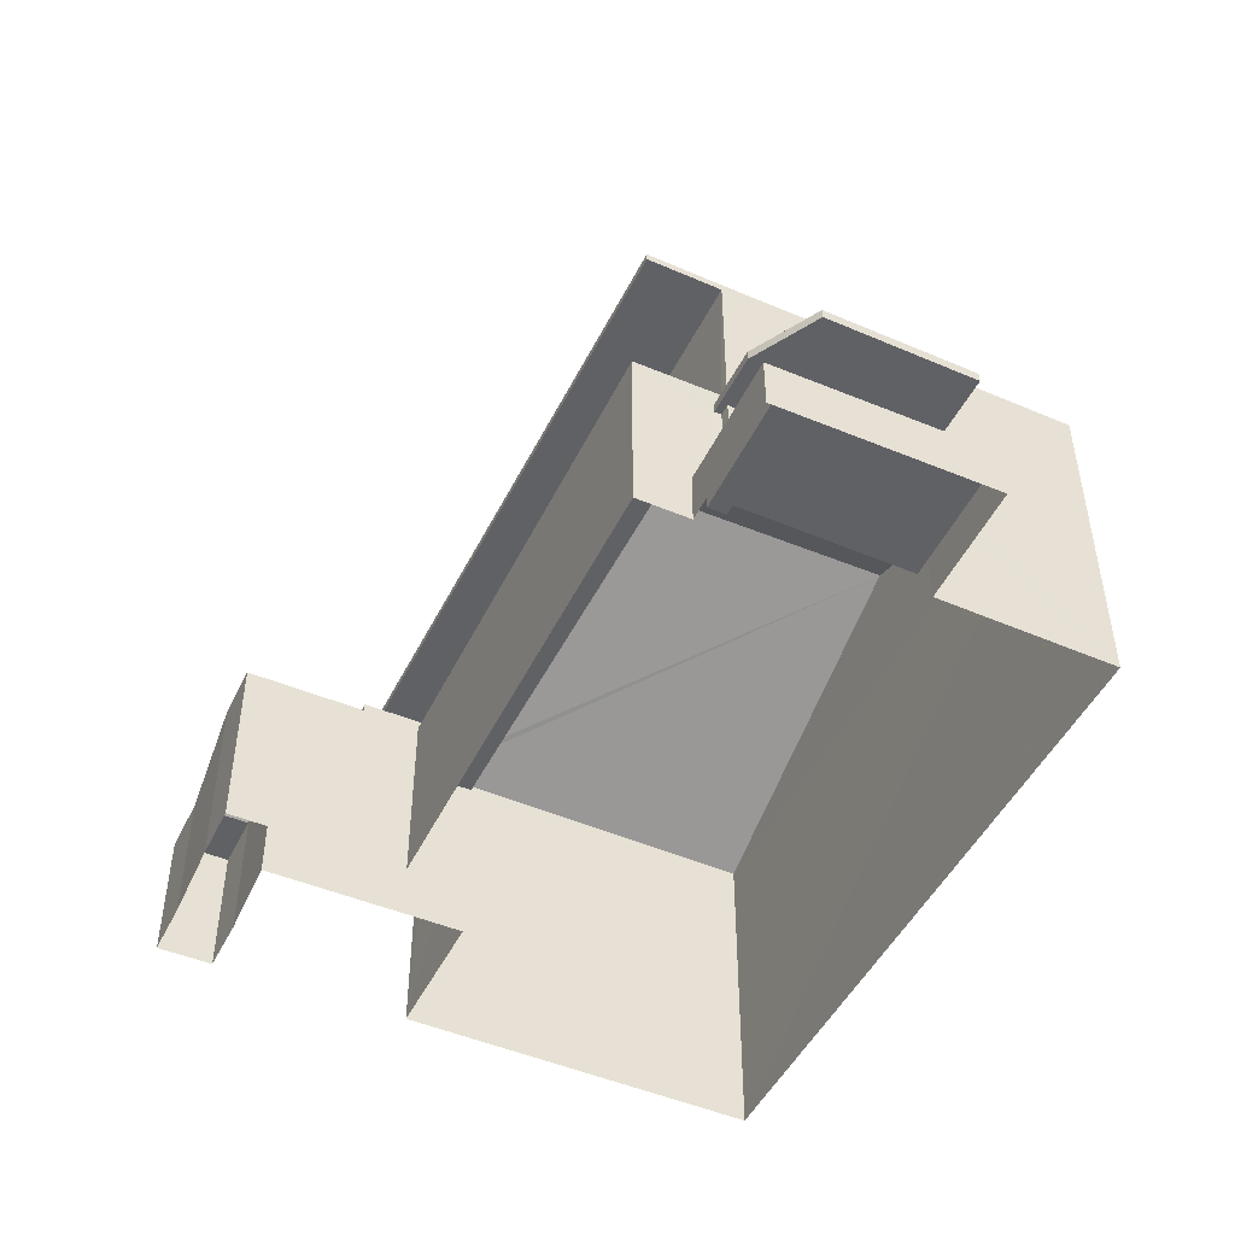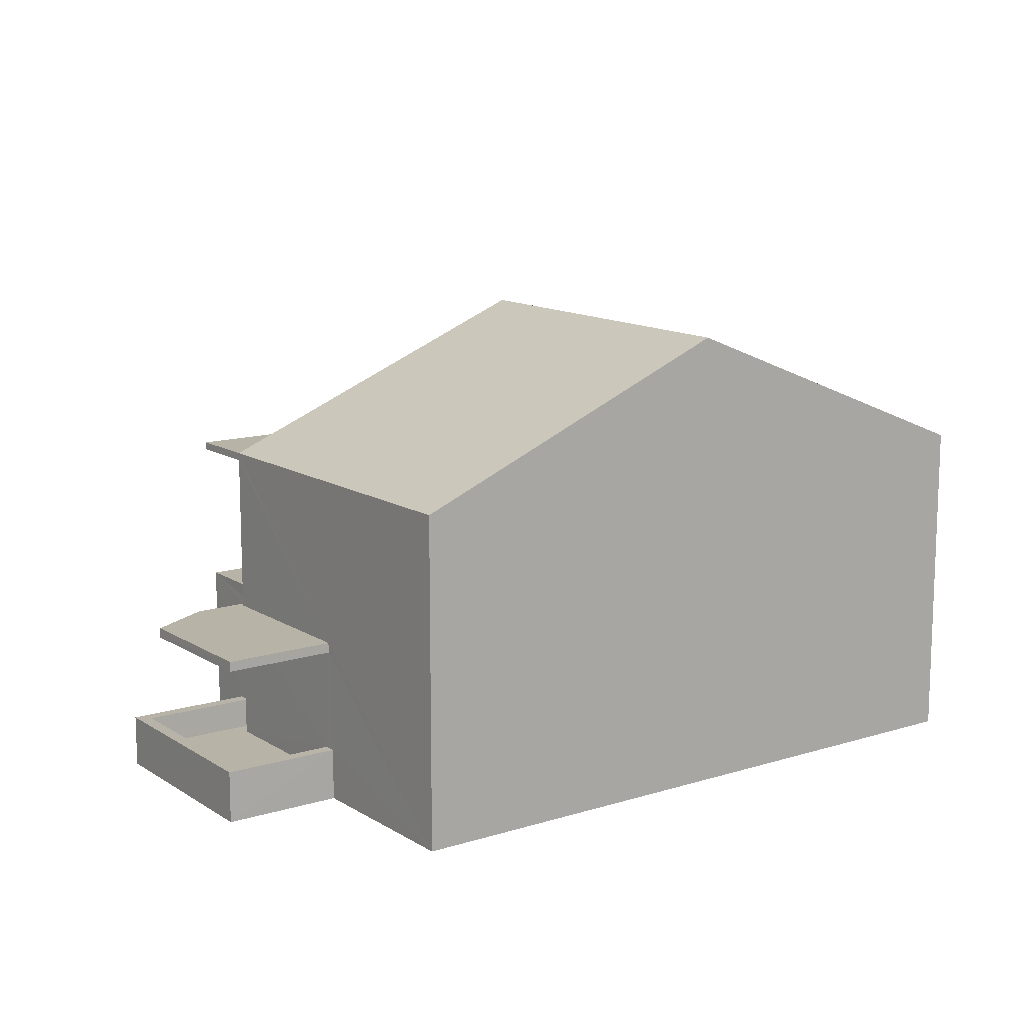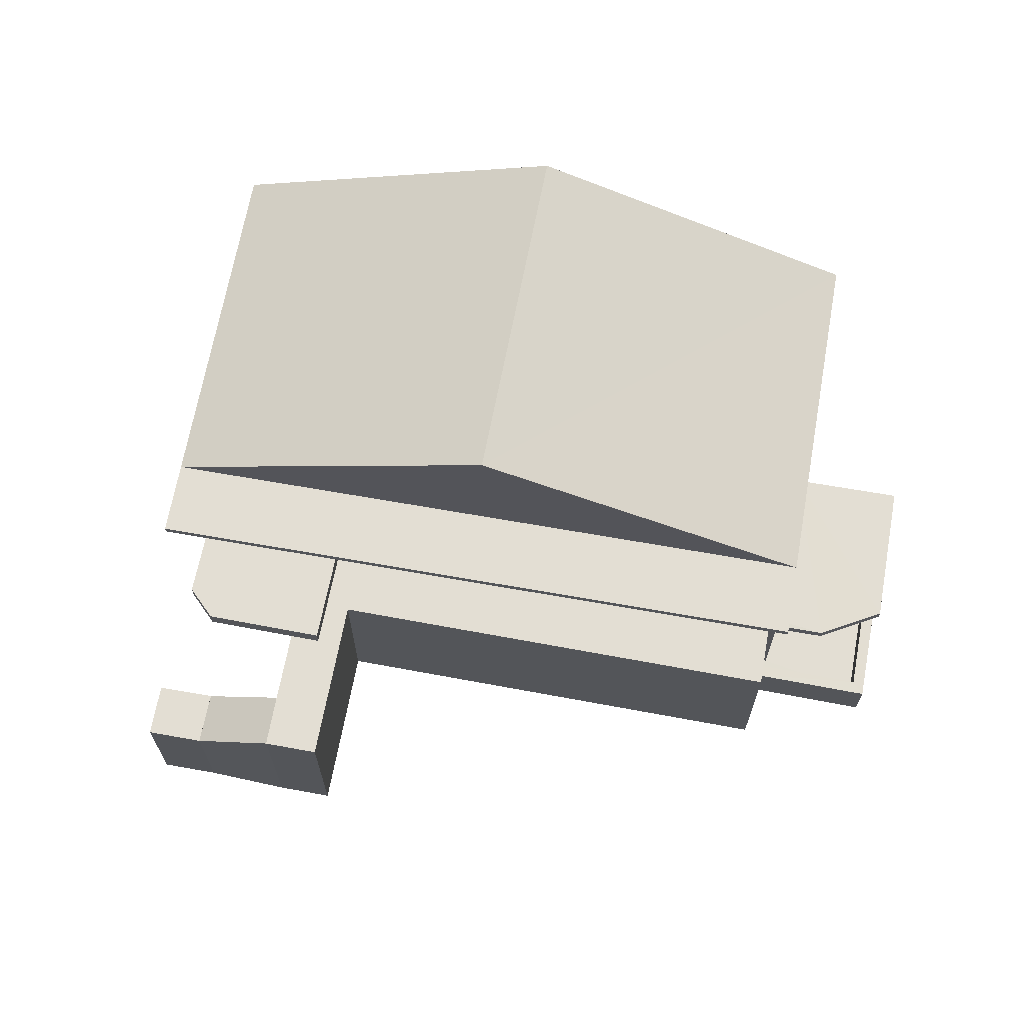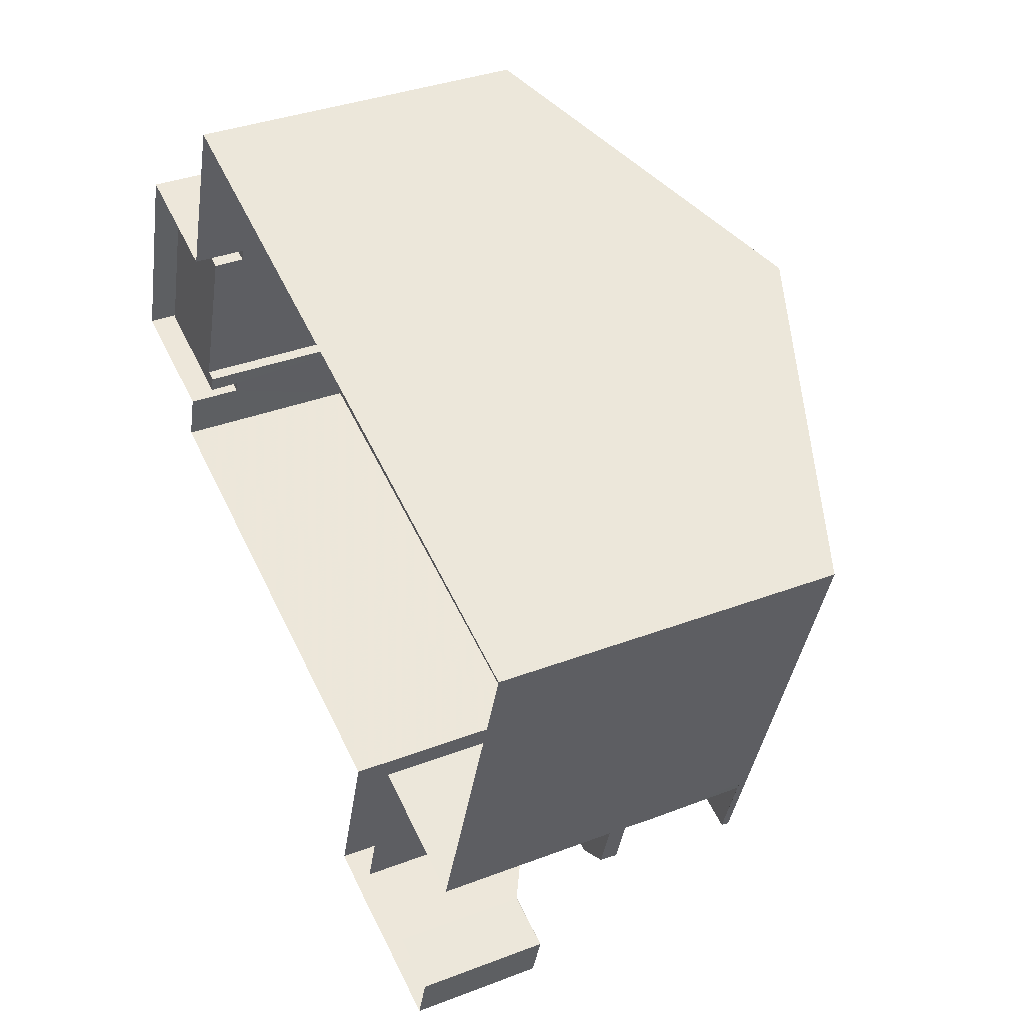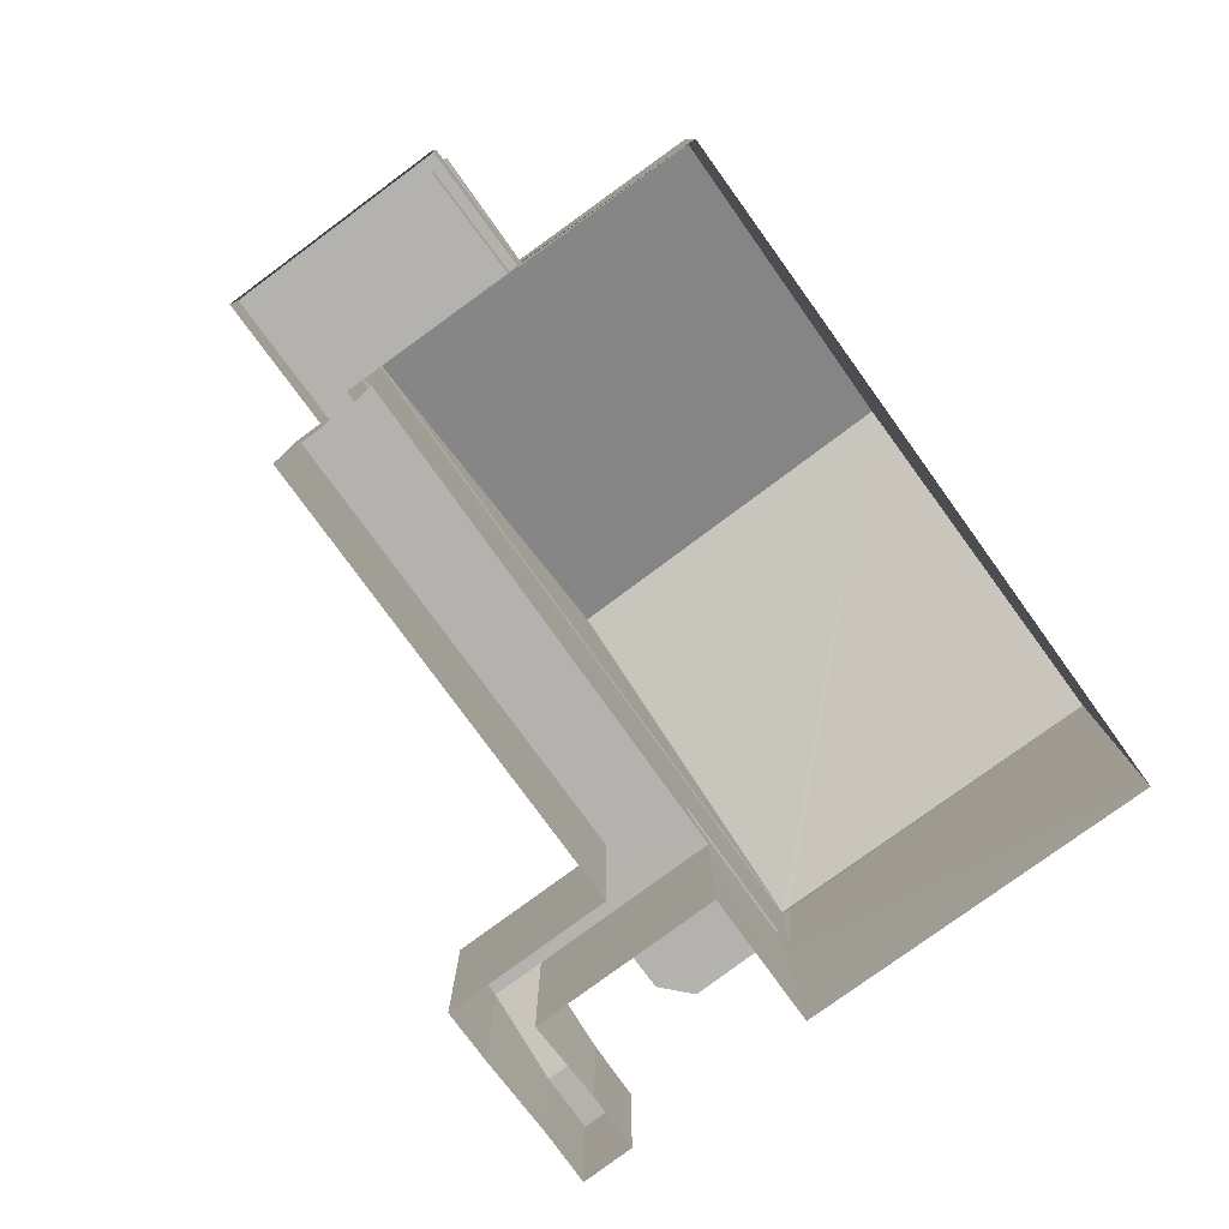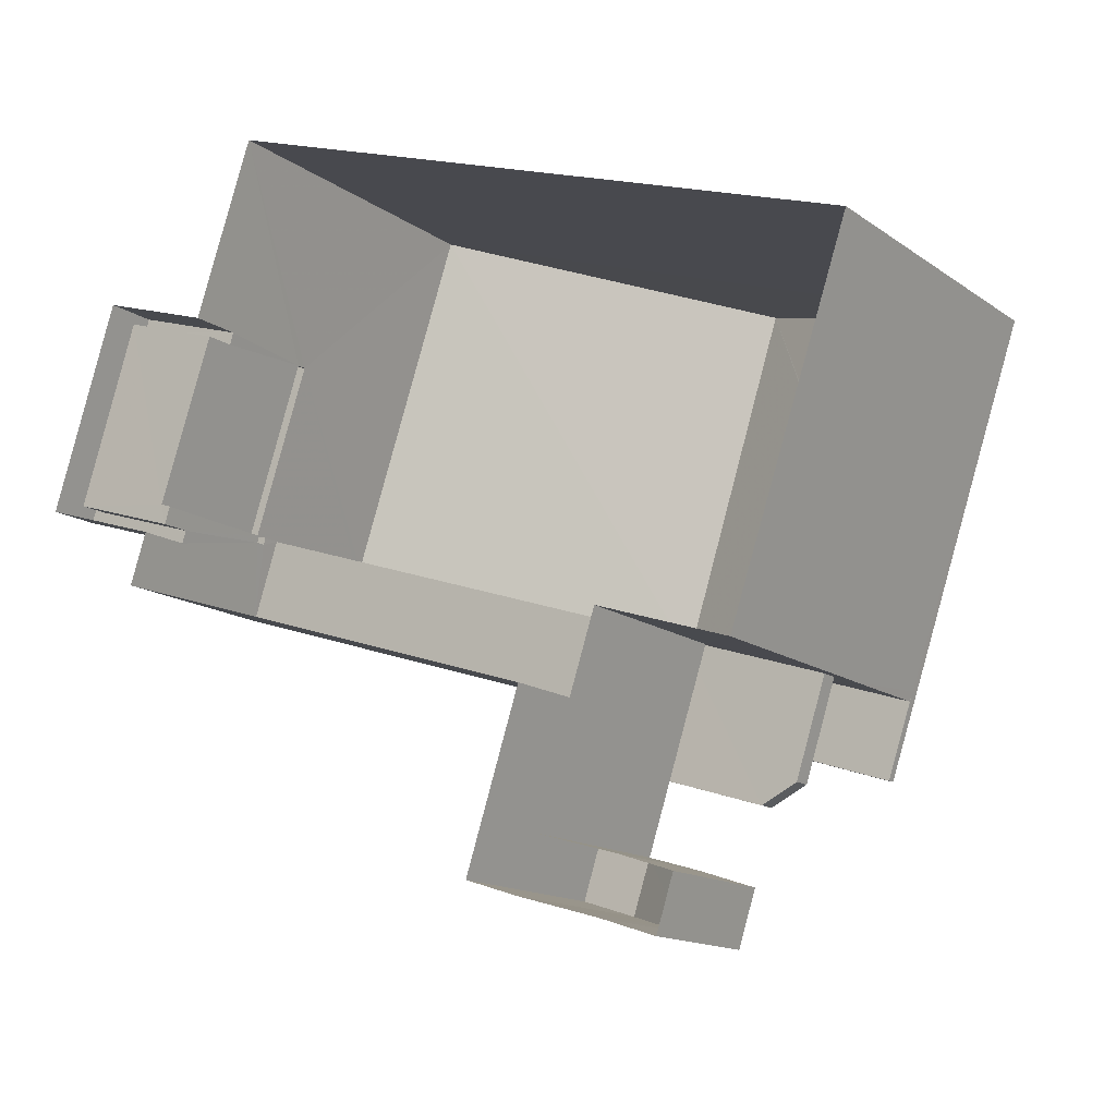
<metadata>
{"format":"obj","ext":"obj","renderer":"f3d","projection":"perspective","resolution":1024,"background":"white","views":[{"elev":-48.3,"azim":82.9,"up":"+Z"},{"elev":12.8,"azim":162.8,"up":"+Z"},{"elev":67.3,"azim":28.6,"up":"+Z"},{"elev":35.6,"azim":-116.8,"up":"+Y"},{"elev":-79.8,"azim":144.3,"up":"+Z"},{"elev":-14.5,"azim":-146.1,"up":"+Y"}]}
</metadata>
<code>
v -8.901e+04 -1.007e+05 1.692
v -8.899e+04 -1.007e+05 1.691
v -8.9e+04 -1.007e+05 1.694
v -8.901e+04 -1.007e+05 1.694
v -8.9e+04 -1.007e+05 1.695
v -8.9e+04 -1.007e+05 1.695
v -8.9e+04 -1.007e+05 1.695
v -8.899e+04 -1.007e+05 1.692
v -8.899e+04 -1.007e+05 1.691
v -8.899e+04 -1.007e+05 1.692
v -8.9e+04 -1.007e+05 1.695
v -8.9e+04 -1.007e+05 1.695
v -8.9e+04 -1.007e+05 1.695
v -8.899e+04 -1.007e+05 1.692
v -8.9e+04 -1.007e+05 1.694
v -8.899e+04 -1.007e+05 1.693
v -8.9e+04 -1.007e+05 1.694
v -8.9e+04 -1.007e+05 1.695
v -8.9e+04 -1.007e+05 5.641
v -8.9e+04 -1.007e+05 5.64
v -8.9e+04 -1.007e+05 5.641
v -8.9e+04 -1.007e+05 5.64
v -8.9e+04 -1.007e+05 5.641
v -8.899e+04 -1.007e+05 4.779
v -8.899e+04 -1.007e+05 4.779
v -8.899e+04 -1.007e+05 4.779
v -8.899e+04 -1.007e+05 4.779
v -8.899e+04 -1.007e+05 4.778
v -8.899e+04 -1.007e+05 4.778
v -8.899e+04 -1.007e+05 4.778
v -8.899e+04 -1.007e+05 8.169
v -8.899e+04 -1.007e+05 8.169
v -8.901e+04 -1.007e+05 8.171
v -8.901e+04 -1.007e+05 8.17
v -8.901e+04 -1.007e+05 8.17
v -8.9e+04 -1.007e+05 8.171
v -8.9e+04 -1.007e+05 5.991
v -8.9e+04 -1.007e+05 5.99
v -8.9e+04 -1.007e+05 5.991
v -8.9e+04 -1.007e+05 5.99
v -8.9e+04 -1.007e+05 5.991
v -8.899e+04 -1.007e+05 8.319
v -8.901e+04 -1.007e+05 8.321
v -8.9e+04 -1.007e+05 8.321
v -8.901e+04 -1.007e+05 8.32
v -8.899e+04 -1.007e+05 8.319
v -8.901e+04 -1.007e+05 8.32
v -8.899e+04 -1.007e+05 4.979
v -8.899e+04 -1.007e+05 4.979
v -8.899e+04 -1.007e+05 4.979
v -8.899e+04 -1.007e+05 4.979
v -8.899e+04 -1.007e+05 4.978
v -8.899e+04 -1.007e+05 4.978
v -8.899e+04 -1.007e+05 4.978
v -8.9e+04 -1.007e+05 11.07
v -8.901e+04 -1.007e+05 8.319
v -8.9e+04 -1.007e+05 4.331
v -8.9e+04 -1.007e+05 4.331
v -8.9e+04 -1.007e+05 4.332
v -8.9e+04 -1.007e+05 4.331
v -8.9e+04 -1.007e+05 11.07
v -8.9e+04 -1.007e+05 5.331
v -8.9e+04 -1.007e+05 5.331
v -8.9e+04 -1.007e+05 4.329
v -8.9e+04 -1.007e+05 5.331
v -8.9e+04 -1.007e+05 4.329
v -8.899e+04 -1.007e+05 8.317
v -8.899e+04 -1.007e+05 2.134
v -8.899e+04 -1.007e+05 2.134
v -8.899e+04 -1.007e+05 2.134
v -8.899e+04 -1.007e+05 2.133
v -8.899e+04 -1.007e+05 2.133
v -8.899e+04 -1.007e+05 2.134
v -8.899e+04 -1.007e+05 2.733
v -8.899e+04 -1.007e+05 2.733
v -8.899e+04 -1.007e+05 2.733
v -8.899e+04 -1.007e+05 2.734
v -8.899e+04 -1.007e+05 2.734
v -8.899e+04 -1.007e+05 2.734
v -8.899e+04 -1.007e+05 2.733
v -8.899e+04 -1.007e+05 2.734
v -8.9e+04 -1.007e+05 5.33
v -8.899e+04 -1.007e+05 5.329
v -8.899e+04 -1.007e+05 5.329
v -8.9e+04 -1.007e+05 5.33
v -8.9e+04 -1.007e+05 5.331
v -8.901e+04 -1.007e+05 5.641
v -8.901e+04 -1.007e+05 5.991
f 1 2 3
f 4 1 3
f 5 6 7
f 8 9 10
f 2 8 3
f 6 11 7
f 7 12 13
f 14 8 10
f 15 14 16
f 7 11 17
f 17 3 15
f 12 17 18
f 17 15 18
f 3 8 15
f 7 17 12
f 15 8 14
f 19 20 21
f 21 22 23
f 21 20 22
f 24 25 26
f 26 25 27
f 28 27 29
f 28 29 30
f 27 25 29
f 31 32 33
f 34 33 35
f 35 33 36
f 33 32 36
f 37 38 39
f 39 40 41
f 39 38 40
f 42 43 44
f 44 43 45
f 42 46 43
f 45 43 47
f 48 49 50
f 49 51 50
f 50 51 52
f 52 53 54
f 52 51 53
f 55 56 47
f 43 55 47
f 57 58 59
f 57 60 58
f 61 55 43
f 62 63 64
f 62 64 65
f 63 66 64
f 55 61 67
f 68 69 70
f 71 70 72
f 72 70 73
f 70 69 73
f 74 75 76
f 76 75 77
f 77 78 79
f 75 74 80
f 79 78 81
f 75 78 77
f 82 83 84
f 85 82 84
f 86 82 63
f 62 86 63
f 85 63 82
f 67 61 46
f 7 64 5
f 5 64 59
f 64 57 59
f 34 35 45
f 47 34 45
f 28 51 27
f 28 53 51
f 23 39 21
f 23 37 39
f 31 42 32
f 31 46 42
f 66 17 11
f 66 63 17
f 21 41 19
f 21 39 41
f 67 2 1
f 56 67 1
f 63 85 3
f 17 63 3
f 14 77 79
f 14 10 77
f 49 27 51
f 49 26 27
f 29 54 30
f 29 52 54
f 86 12 18
f 86 62 12
f 85 4 3
f 87 4 20
f 48 50 84
f 84 50 31
f 88 40 33
f 33 38 31
f 85 84 22
f 20 85 22
f 38 22 84
f 33 40 38
f 20 4 85
f 38 84 31
f 82 86 18
f 15 82 18
f 68 70 25
f 24 68 25
f 76 10 9
f 76 77 10
f 13 64 7
f 13 65 64
f 47 56 34
f 33 34 88
f 87 56 1
f 88 56 87
f 87 1 4
f 34 56 88
f 55 67 56
f 62 65 13
f 12 62 13
f 75 72 73
f 78 75 73
f 71 72 75
f 80 71 75
f 58 6 5
f 59 58 5
f 74 76 9
f 8 74 9
f 40 19 41
f 40 20 19
f 11 6 66
f 6 58 66
f 58 60 66
f 61 43 46
f 16 82 15
f 16 83 82
f 69 68 81
f 14 79 16
f 16 79 83
f 48 84 49
f 49 84 83
f 79 81 26
f 68 24 81
f 81 24 26
f 26 49 83
f 79 26 83
f 40 88 87
f 20 40 87
f 66 60 57
f 64 66 57
f 38 37 23
f 22 38 23
f 54 53 28
f 30 54 28
f 78 73 69
f 81 78 69
f 25 70 80
f 52 31 50
f 46 31 52
f 67 46 52
f 70 71 80
f 2 74 8
f 29 25 80
f 2 52 29
f 67 52 2
f 80 74 29
f 29 74 2
f 32 42 44
f 36 32 44
f 44 45 35
f 36 44 35

</code>
